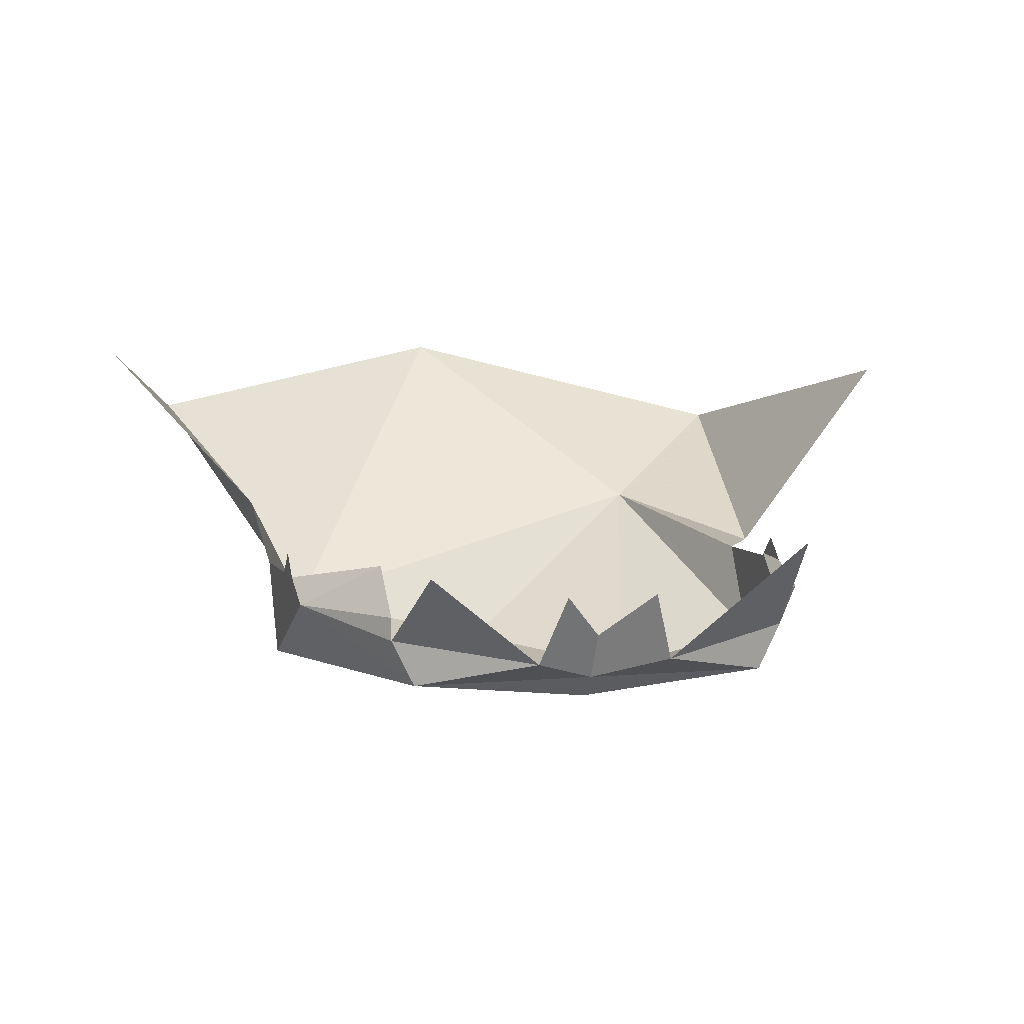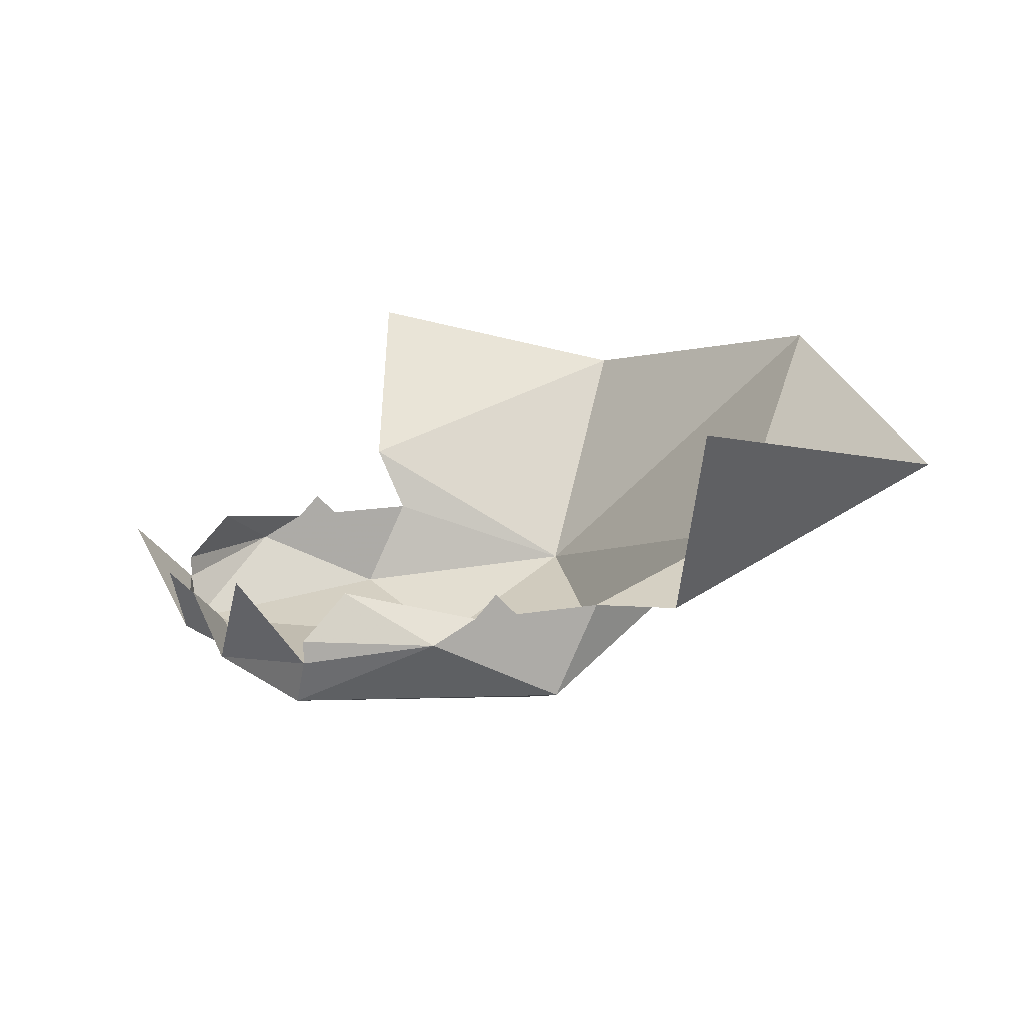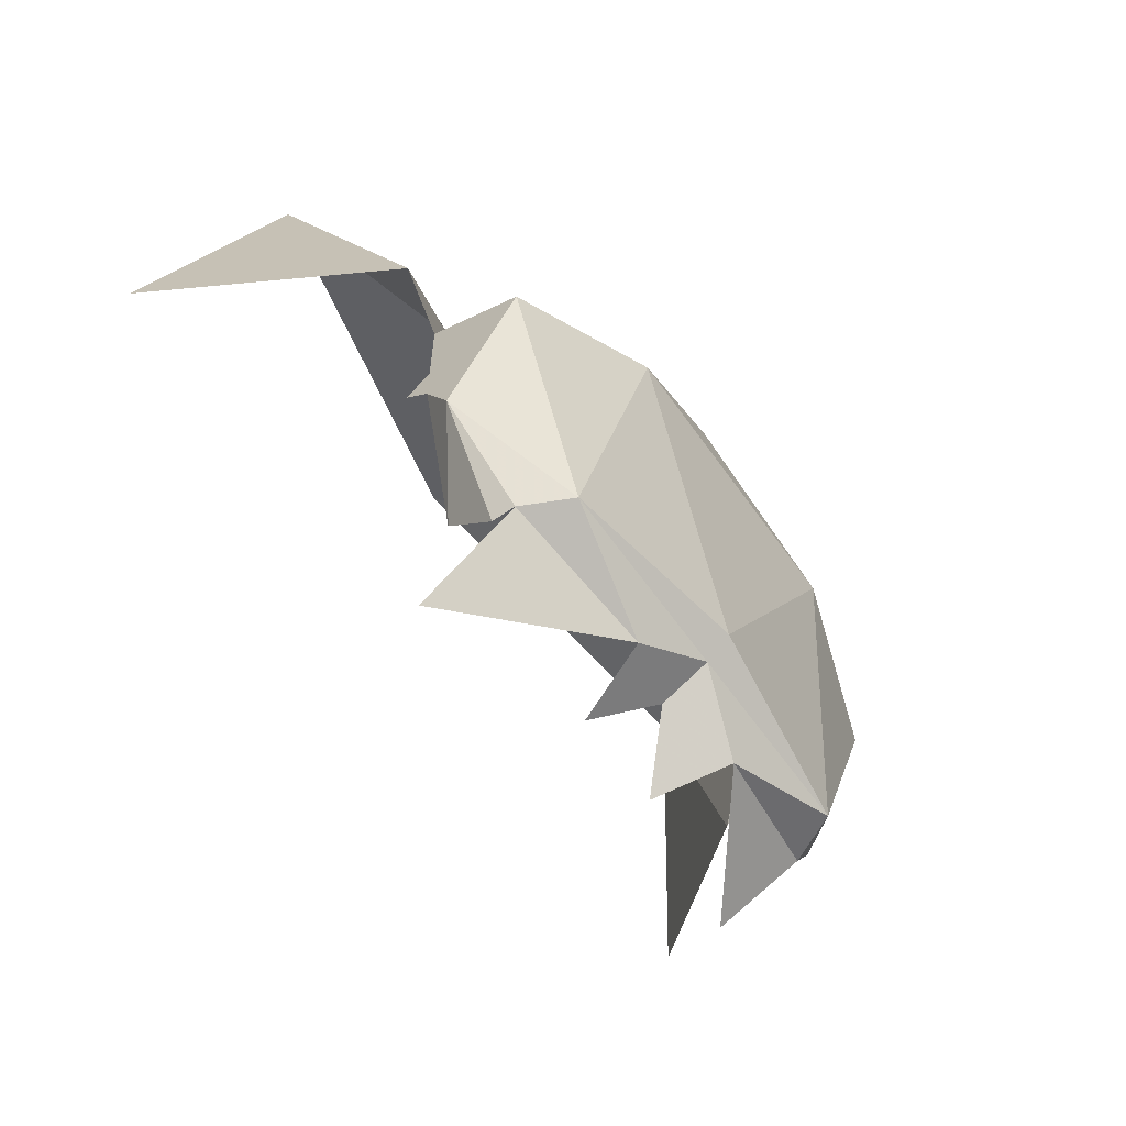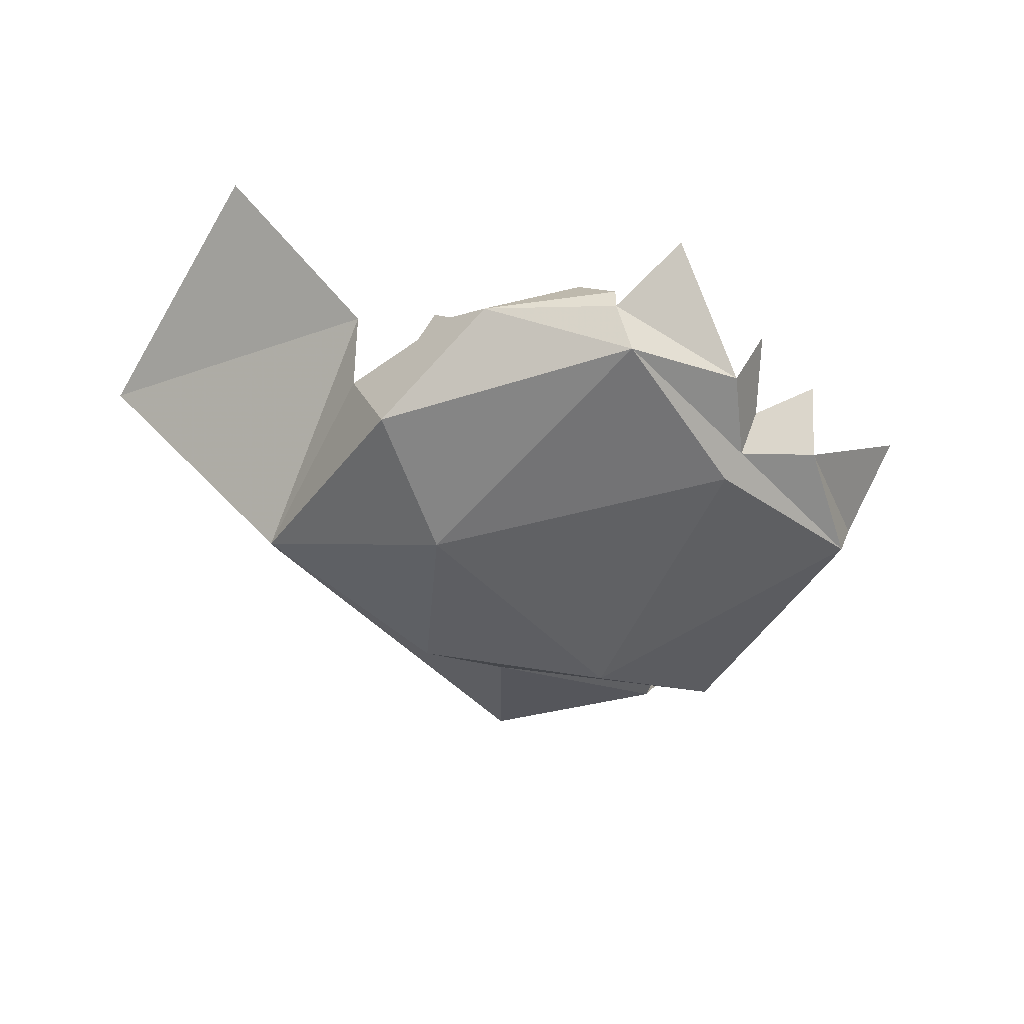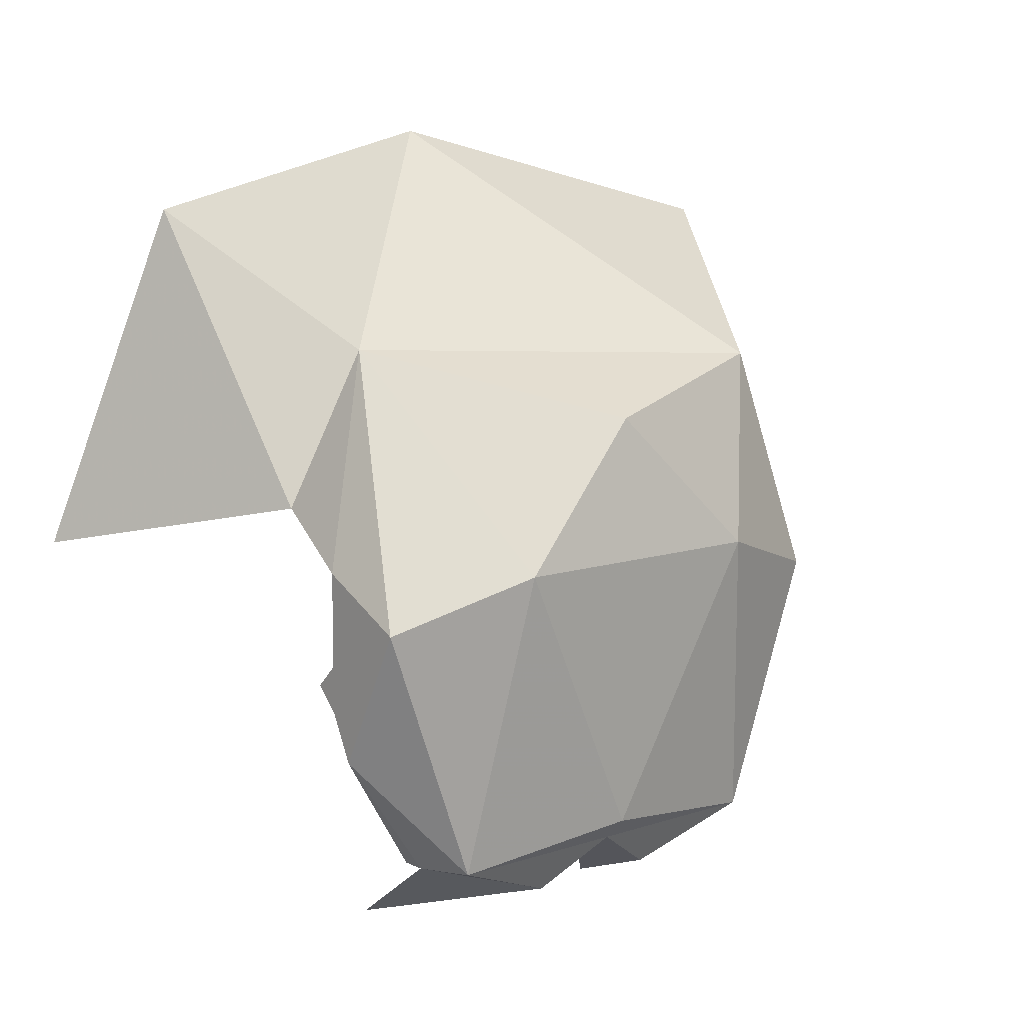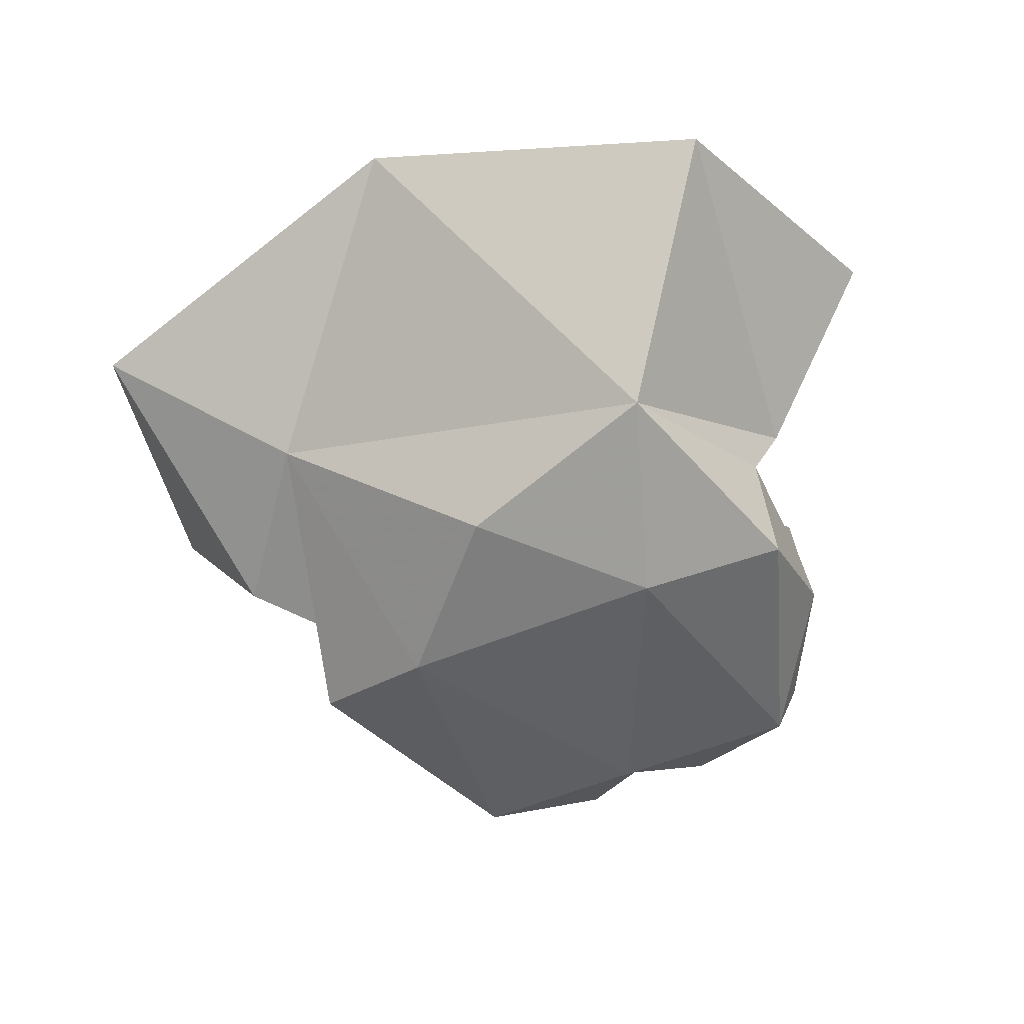
<metadata>
{"format":"obj","ext":"obj","renderer":"f3d","projection":"perspective","resolution":1024,"background":"white","views":[{"elev":5.5,"azim":163.6,"up":"+Y"},{"elev":12.0,"azim":-114.4,"up":"+Y"},{"elev":-63.3,"azim":-54.6,"up":"+Z"},{"elev":-46.1,"azim":130.3,"up":"+Y"},{"elev":10.3,"azim":-40.1,"up":"+Z"},{"elev":-51.3,"azim":24.9,"up":"+Y"}]}
</metadata>
<code>
o item/wig
v -18 -4 8
v -22 -1 -6
v -16 -10 -4
v -11 -8 2
v -2 0 11
v 7 -13 1
v 13 -3 7
v 11 -7 -8
v 17 0 -5
v 6 -14 -20
v -2 -15 -19
v -2 -14 -20
v 1 -13 -22
v 7 -12 -20
v 10 -11 -15
v 10 -14 -9
v 4 -16 -7
v -8 -16 -7
v -10 -14 -20
v -5 -13 -22
v -2 -12 -21
v 0 -10 -23
v -2 -15 -1
v -14 -14 -9
v -14 -11 -15
v -11 -12 -20
v -11 -8 -23
v 10 -10 -7
v 10 -10 -11
v 10 -10 -13
v 10 -9 -12
v -14 -10 -11
v -14 -10 -13
v -11 -9 -18
v -11 -11 -20
v -14 -10 -7
v -14 -9 -12
v 7 -11 -20
v 7 -9 -18
v -4 -10 -23
v 6 -9 -23
f 1 2 3
f 1 3 4
f 1 4 5
f 5 4 6
f 5 6 7
f 7 6 8
f 7 8 9
f 10 11 12
f 10 12 13
f 10 13 14
f 10 14 15
f 10 15 16
f 10 16 17
f 10 17 11
f 11 17 18
f 11 18 19
f 11 19 12
f 12 19 20
f 12 20 21
f 12 21 13
f 13 21 22
f 18 17 23
f 18 23 4
f 18 4 24
f 18 24 19
f 19 24 25
f 19 25 26
f 19 26 20
f 20 26 27
f 23 6 4
f 6 23 17
f 6 17 16
f 6 16 28
f 6 28 8
f 16 29 28
f 29 16 15
f 29 15 30
f 29 30 29
f 29 30 31
f 25 32 33
f 25 33 34
f 25 34 35
f 25 35 26
f 32 25 24
f 32 24 36
f 36 24 4
f 36 4 3
f 32 33 32
f 33 32 37
f 14 38 15
f 15 38 39
f 15 39 30
f 21 20 40
f 41 14 13

</code>
